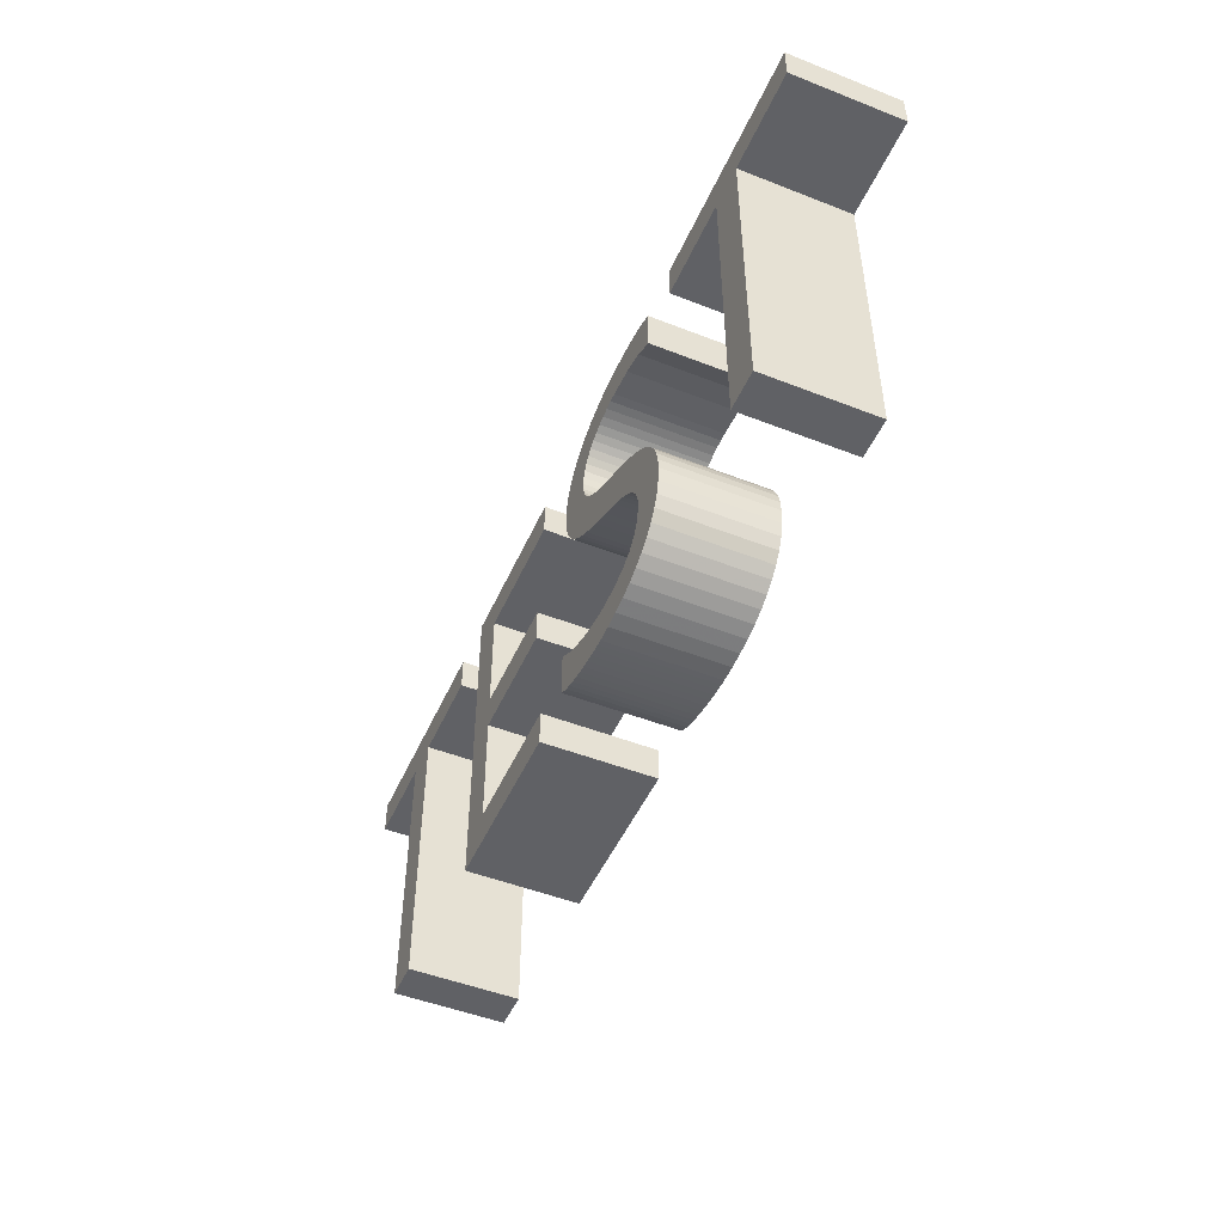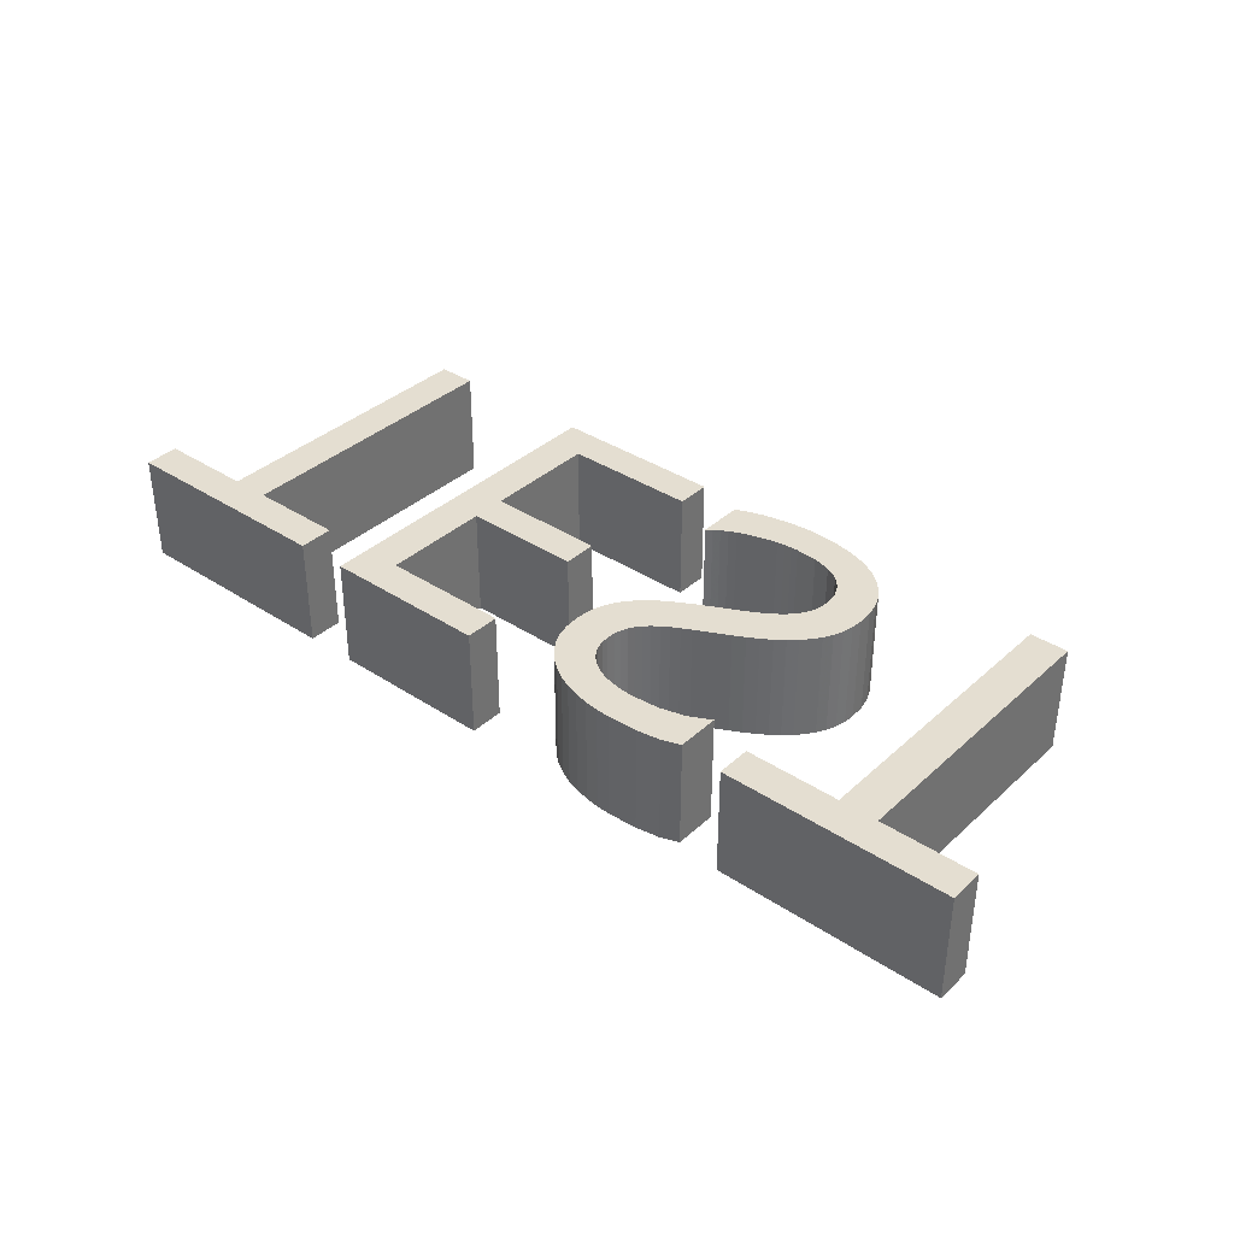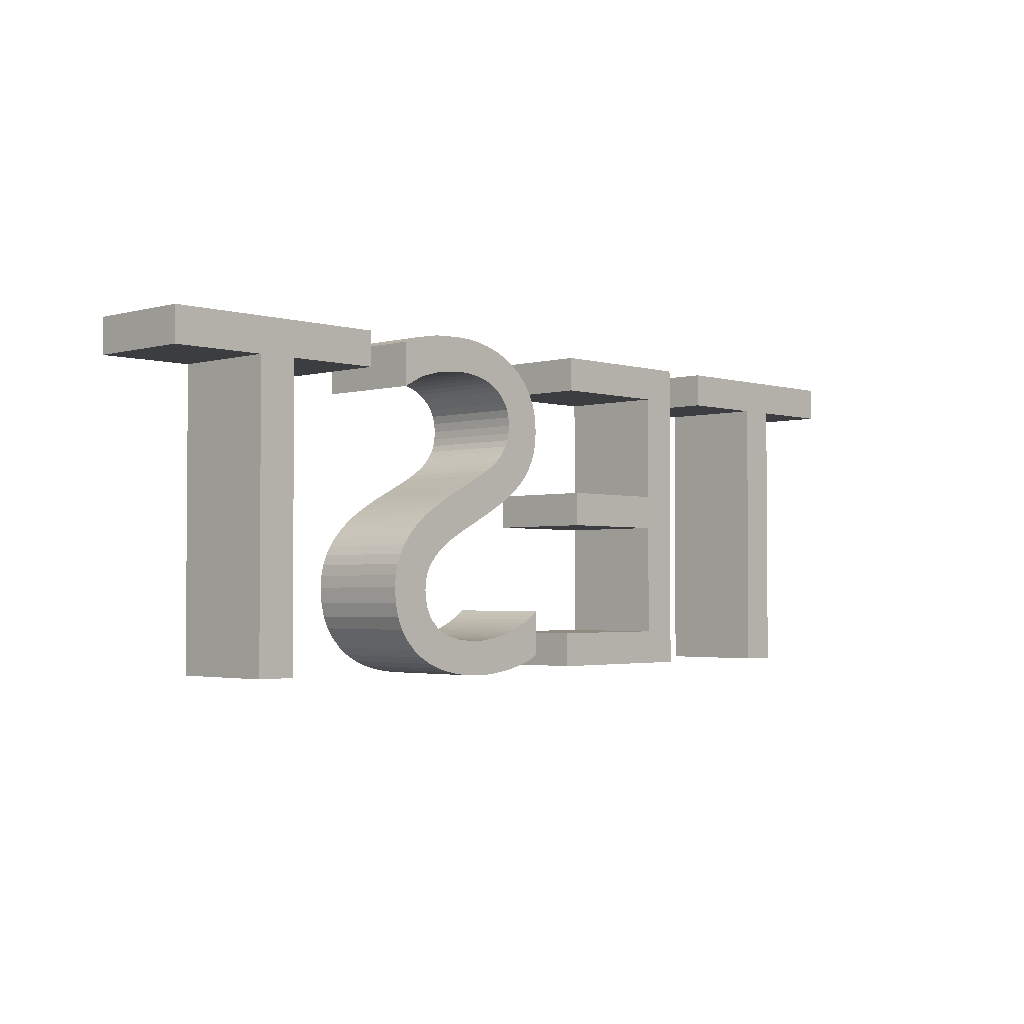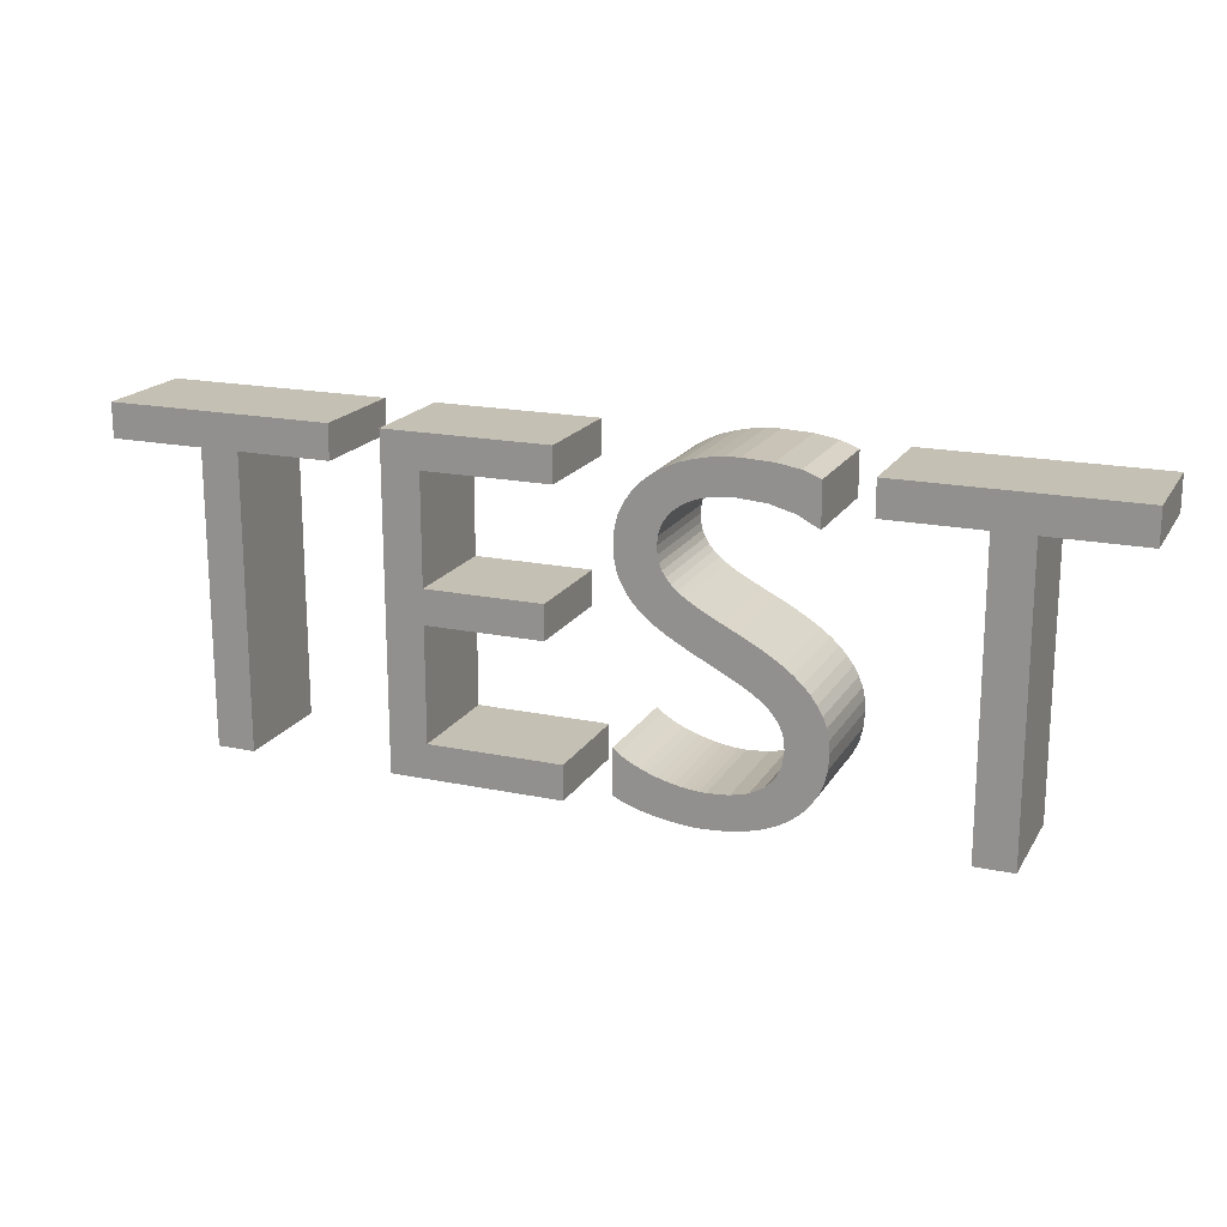
<metadata>
{"format":"obj","ext":"obj","renderer":"f3d","projection":"perspective","resolution":1024,"background":"white","views":[{"elev":-49.1,"azim":66.5,"up":"+Z"},{"elev":36.5,"azim":40.5,"up":"+Y"},{"elev":-2.5,"azim":133.8,"up":"+Z"},{"elev":18.3,"azim":22.0,"up":"+Z"}]}
</metadata>
<code>
o Object.1
v 213.4 -376.6 68.17
v 213.4 -376.6 61.07
v 142.7 -376.6 29.06
v 128 -376.6 37.12
v 126.2 -376.6 38.46
v 144.5 -376.6 28.03
v 123.3 -376.6 41.41
v 121.1 -376.6 44.86
v 120.4 -376.6 46.83
v 147.6 -376.6 25.88
v 137.4 -376.6 68.82
v 157.6 -376.6 58.07
v 142.6 -376.6 38.06
v 149.4 -376.6 34.32
v 136.4 -376.6 41.24
v 134.7 -376.6 42.22
v 158.9 -376.6 24.69
v 131.8 -376.6 44.23
v 160.1 -376.6 14.91
v 158.4 -376.6 9.655
v 155.2 -376.6 5.645
v 145.6 -376.6 0.9585
v 139.6 -376.6 0.1065
v 135.4 -376.6 0.02856
v 134.1 -376.6 0.1143
v 129.4 -376.6 0.7039
v 153.2 -376.6 60.36
v 148.1 -376.6 61.73
v 142.3 -376.6 62.19
v 140.6 -376.6 62.13
v 138.9 -376.6 61.95
v 129.3 -376.6 56.76
v 128.2 -376.6 53.83
v 128.2 -376.6 50.45
v 128.5 -376.6 48.97
v 129 -376.6 47.65
v 129.8 -376.6 46.44
v 150 -376.6 23.51
v 151.6 -376.6 20.79
v 152 -376.6 19.22
v 152.1 -376.6 17.49
v 151.7 -376.6 14.38
v 148.6 -376.6 9.749
v 137.7 -376.6 7.06
v 136.3 -376.6 7.107
v 129.9 -376.6 8.198
v 122.1 -376.6 11.35
v 126.6 -376.6 9.227
v 125 -376.6 9.858
v 110 -376.6 8.229
v 74.42 -376.6 68.17
v 108.5 -376.6 68.17
v 82.28 -376.6 38.76
v 106.5 -376.6 31.7
v 82.28 -376.6 31.7
v 82.28 -376.6 8.229
v 63.9 -376.6 68.17
v 44.54 -376.6 1.122
v 36.69 -376.6 61.07
v 17.38 -376.6 68.17
v 166.9 -354.1 61.07
v 186.2 -354.1 61.07
v 119.7 -354.1 13.09
v 120.7 -354.1 3.26
v 134.2 -354.1 33.45
v 132 -354.1 34.65
v 140.7 -354.1 30.09
v 142.7 -354.1 29.06
v 128 -354.1 37.12
v 144.5 -354.1 28.03
v 124.6 -354.1 39.88
v 122.1 -354.1 43.07
v 146.2 -354.1 26.97
v 120.4 -354.1 46.83
v 147.6 -354.1 25.88
v 120 -354.1 54.31
v 127.1 -354.1 64.95
v 129.4 -354.1 66.29
v 131.9 -354.1 67.38
v 137.4 -354.1 68.82
v 140.2 -354.1 69.18
v 143.1 -354.1 69.3
v 149.1 -354.1 69.03
v 142.6 -354.1 38.06
v 149.4 -354.1 34.32
v 136.4 -354.1 41.24
v 151.5 -354.1 32.96
v 134.7 -354.1 42.22
v 156.6 -354.1 28.32
v 157.9 -354.1 26.56
v 158.9 -354.1 24.69
v 159.7 -354.1 22.66
v 160.1 -354.1 14.91
v 158.4 -354.1 9.655
v 157 -354.1 7.507
v 150.9 -354.1 2.766
v 145.6 -354.1 0.9585
v 135.4 -354.1 0.02856
v 132.6 -354.1 0.2571
v 129.4 -354.1 0.7039
v 123.2 -354.1 2.221
v 120.9 -354.1 12.19
v 148.1 -354.1 61.73
v 142.3 -354.1 62.19
v 138.9 -354.1 61.95
v 137.2 -354.1 61.65
v 135.5 -354.1 61.22
v 132.6 -354.1 59.9
v 129.3 -354.1 56.76
v 128.1 -354.1 52.09
v 129 -354.1 47.65
v 129.8 -354.1 46.44
v 151.6 -354.1 20.79
v 152 -354.1 19.22
v 150.5 -354.1 11.8
v 145.8 -354.1 8.255
v 142.2 -354.1 7.359
v 137.7 -354.1 7.06
v 136.3 -354.1 7.107
v 134.8 -354.1 7.247
v 133.1 -354.1 7.481
v 131.5 -354.1 7.801
v 129.9 -354.1 8.198
v 128.2 -354.1 8.674
v 125 -354.1 9.858
v 74.42 -354.1 1.122
v 74.42 -354.1 68.17
v 106.5 -354.1 38.76
v 106.5 -354.1 31.7
v 82.28 -354.1 8.229
v 44.54 -354.1 1.122
v 36.69 -354.1 1.122
v 36.69 -354.1 61.07
v 194 -354.1 61.07
v 213.4 -354.1 61.07
v 194 -376.6 61.07
v 194 -354.1 1.122
v 194 -376.6 1.122
v 186.2 -376.6 1.122
v 186.2 -354.1 1.122
v 186.2 -376.6 61.07
v 166.9 -376.6 61.07
v 166.9 -354.1 68.17
v 166.9 -376.6 68.17
v 213.4 -354.1 68.17
v 119.7 -376.6 3.834
v 119.7 -354.1 3.834
v 119.7 -376.6 13.09
v 120.9 -376.6 12.19
v 122.1 -354.1 11.35
v 123.5 -354.1 10.57
v 123.5 -376.6 10.57
v 126.6 -354.1 9.227
v 128.2 -376.6 8.674
v 131.5 -376.6 7.801
v 133.1 -376.6 7.481
v 134.8 -376.6 7.247
v 142.2 -376.6 7.359
v 145.8 -376.6 8.255
v 148.6 -354.1 9.749
v 150.5 -376.6 11.8
v 151.7 -354.1 14.38
v 152.1 -354.1 17.49
v 150.9 -354.1 22.21
v 150.9 -376.6 22.21
v 150 -354.1 23.51
v 148.9 -354.1 24.73
v 148.9 -376.6 24.73
v 146.2 -376.6 26.97
v 140.7 -376.6 30.09
v 138.6 -354.1 31.16
v 138.6 -376.6 31.16
v 136.5 -354.1 32.26
v 136.5 -376.6 32.26
v 134.2 -376.6 33.45
v 132 -376.6 34.65
v 129.9 -354.1 35.86
v 129.9 -376.6 35.86
v 126.2 -354.1 38.46
v 124.6 -376.6 39.88
v 123.3 -354.1 41.41
v 122.1 -376.6 43.07
v 121.1 -354.1 44.86
v 120 -354.1 49
v 120 -376.6 49
v 119.8 -354.1 51.39
v 119.8 -376.6 51.39
v 120 -376.6 54.31
v 120.7 -354.1 56.97
v 120.7 -376.6 56.97
v 121.8 -354.1 59.36
v 121.8 -376.6 59.36
v 123.3 -354.1 61.49
v 123.3 -376.6 61.49
v 125.1 -354.1 63.35
v 125.1 -376.6 63.35
v 127.1 -376.6 64.95
v 129.4 -376.6 66.29
v 131.9 -376.6 67.38
v 134.6 -354.1 68.22
v 134.6 -376.6 68.22
v 140.2 -376.6 69.18
v 143.1 -376.6 69.3
v 149.1 -376.6 69.03
v 153.9 -354.1 68.24
v 153.9 -376.6 68.24
v 157.6 -376.6 66.91
v 157.6 -354.1 66.91
v 153.2 -354.1 60.36
v 157.6 -354.1 58.07
v 140.6 -354.1 62.13
v 137.2 -376.6 61.65
v 135.5 -376.6 61.22
v 134 -354.1 60.63
v 134 -376.6 60.63
v 132.6 -376.6 59.9
v 131.3 -354.1 59.01
v 131.3 -376.6 59.01
v 130.2 -354.1 57.96
v 130.2 -376.6 57.96
v 128.6 -354.1 55.39
v 128.6 -376.6 55.39
v 128.2 -354.1 53.83
v 128.1 -376.6 52.09
v 128.2 -354.1 50.45
v 128.5 -354.1 48.97
v 130.7 -354.1 45.3
v 130.7 -376.6 45.3
v 131.8 -354.1 44.23
v 133.2 -354.1 43.21
v 133.2 -376.6 43.21
v 138.3 -354.1 40.24
v 138.3 -376.6 40.24
v 140.3 -354.1 39.18
v 140.3 -376.6 39.18
v 145 -354.1 36.86
v 145 -376.6 36.86
v 147.2 -354.1 35.61
v 147.2 -376.6 35.61
v 151.5 -376.6 32.96
v 153.4 -354.1 31.51
v 153.4 -376.6 31.51
v 155.1 -354.1 29.97
v 155.1 -376.6 29.97
v 156.6 -376.6 28.32
v 157.9 -376.6 26.56
v 159.7 -376.6 22.66
v 160.2 -354.1 20.45
v 160.2 -376.6 20.45
v 160.4 -354.1 18.05
v 160.4 -376.6 18.05
v 159.5 -354.1 12.12
v 159.5 -376.6 12.12
v 157 -376.6 7.507
v 155.2 -354.1 5.645
v 153.2 -354.1 4.068
v 153.2 -376.6 4.068
v 150.9 -376.6 2.766
v 148.3 -354.1 1.73
v 148.3 -376.6 1.73
v 142.7 -354.1 0.426
v 142.7 -376.6 0.426
v 139.6 -354.1 0.1065
v 136.5 -354.1 -1.5e-05
v 136.5 -376.6 -1.5e-05
v 134.1 -354.1 0.1143
v 132.6 -376.6 0.2571
v 131 -354.1 0.4546
v 131 -376.6 0.4546
v 127.8 -354.1 1.005
v 127.8 -376.6 1.005
v 126.2 -354.1 1.359
v 126.2 -376.6 1.359
v 124.7 -354.1 1.764
v 124.7 -376.6 1.764
v 123.2 -376.6 2.221
v 121.9 -354.1 2.722
v 121.9 -376.6 2.722
v 120.7 -376.6 3.26
v 110 -376.6 1.122
v 110 -354.1 1.122
v 74.42 -376.6 1.122
v 108.5 -354.1 68.17
v 108.5 -376.6 61.07
v 108.5 -354.1 61.07
v 82.28 -376.6 61.07
v 82.28 -354.1 38.76
v 82.28 -354.1 61.07
v 106.5 -376.6 38.76
v 82.28 -354.1 31.7
v 110 -354.1 8.229
v 44.54 -354.1 61.07
v 44.54 -376.6 61.07
v 36.69 -376.6 1.122
v 17.38 -376.6 61.07
v 17.38 -354.1 61.07
v 63.9 -354.1 68.17
v 17.38 -354.1 68.17
v 63.9 -354.1 61.07
v 63.9 -376.6 61.07
f 1 136 2
f 136 139 138
f 141 144 142
f 141 1 144
f 136 141 139
f 1 141 136
f 279 148 146
f 172 175 174
f 172 176 175
f 170 176 172
f 3 176 170
f 3 178 176
f 3 4 178
f 3 5 4
f 6 5 3
f 6 180 5
f 6 7 180
f 6 182 7
f 169 182 6
f 169 8 182
f 169 9 8
f 10 9 169
f 10 185 9
f 10 187 185
f 168 187 10
f 168 188 187
f 188 192 190
f 188 194 192
f 188 196 194
f 188 197 196
f 188 198 197
f 188 199 198
f 199 11 201
f 11 203 202
f 203 206 204
f 206 12 207
f 235 237 13
f 235 239 237
f 233 239 235
f 233 14 239
f 15 14 233
f 15 240 14
f 15 242 240
f 15 244 242
f 16 244 15
f 16 245 244
f 16 246 245
f 231 246 16
f 231 17 246
f 231 247 17
f 18 247 231
f 18 249 247
f 18 251 249
f 18 19 251
f 228 19 18
f 19 20 253
f 19 254 20
f 19 21 254
f 21 258 257
f 258 22 260
f 22 23 262
f 23 24 265
f 24 267 25
f 267 26 269
f 26 273 271
f 273 276 275
f 276 279 278
f 279 149 148
f 188 11 199
f 188 203 11
f 203 12 206
f 203 27 12
f 203 28 27
f 203 29 28
f 203 30 29
f 203 31 30
f 203 212 31
f 203 213 212
f 203 215 213
f 188 215 203
f 188 216 215
f 188 218 216
f 188 220 218
f 188 32 220
f 188 222 32
f 188 33 222
f 188 224 33
f 188 34 224
f 188 35 34
f 188 36 35
f 188 37 36
f 188 228 37
f 19 258 21
f 19 22 258
f 22 24 23
f 24 26 267
f 26 276 273
f 276 149 279
f 168 228 188
f 38 228 168
f 38 19 228
f 165 19 38
f 39 19 165
f 40 19 39
f 41 19 40
f 42 19 41
f 161 19 42
f 43 19 161
f 159 19 43
f 159 22 19
f 158 22 159
f 22 26 24
f 26 149 276
f 44 22 158
f 45 22 44
f 157 22 45
f 156 22 157
f 155 22 156
f 46 22 155
f 46 26 22
f 26 47 149
f 154 26 46
f 48 26 154
f 49 26 48
f 26 152 47
f 26 49 152
f 50 282 280
f 51 284 52
f 51 286 284
f 53 54 289
f 53 55 54
f 56 282 50
f 56 51 282
f 51 53 286
f 53 56 55
f 53 51 56
f 57 293 300
f 293 294 58
f 59 60 295
f 59 57 60
f 293 59 294
f 57 59 293
f 135 134 145
f 137 140 134
f 61 143 62
f 143 145 62
f 140 62 134
f 134 62 145
f 147 63 64
f 173 65 171
f 65 66 171
f 171 66 67
f 67 66 68
f 66 177 68
f 177 69 68
f 69 179 68
f 68 179 70
f 179 71 70
f 71 181 70
f 181 72 70
f 70 72 73
f 72 183 73
f 183 74 73
f 73 74 75
f 74 184 75
f 184 186 75
f 75 186 167
f 186 76 167
f 189 191 76
f 191 193 76
f 193 195 76
f 195 77 76
f 77 78 76
f 78 79 76
f 200 80 79
f 81 82 80
f 83 205 82
f 208 210 205
f 84 236 234
f 236 238 234
f 234 238 232
f 238 85 232
f 232 85 86
f 85 87 86
f 87 241 86
f 241 243 86
f 86 243 88
f 243 89 88
f 89 90 88
f 88 90 230
f 90 91 230
f 91 92 230
f 230 92 229
f 92 248 229
f 248 250 229
f 250 93 229
f 229 93 227
f 252 94 93
f 94 95 93
f 95 255 93
f 256 96 255
f 259 97 96
f 261 263 97
f 264 98 263
f 266 99 98
f 268 100 99
f 270 272 100
f 274 101 272
f 277 64 101
f 63 102 64
f 79 80 76
f 80 82 76
f 205 210 82
f 210 209 82
f 209 103 82
f 103 104 82
f 104 211 82
f 211 105 82
f 105 106 82
f 106 107 82
f 107 214 82
f 82 214 76
f 214 108 76
f 108 217 76
f 217 219 76
f 219 109 76
f 109 221 76
f 221 223 76
f 223 110 76
f 110 225 76
f 225 226 76
f 226 111 76
f 111 112 76
f 112 227 76
f 255 96 93
f 96 97 93
f 263 98 97
f 99 100 98
f 272 101 100
f 64 102 101
f 76 227 167
f 167 227 166
f 227 93 166
f 166 93 164
f 164 93 113
f 113 93 114
f 114 93 163
f 163 93 162
f 162 93 115
f 115 93 160
f 160 93 116
f 93 97 116
f 116 97 117
f 98 100 97
f 101 102 100
f 117 97 118
f 118 97 119
f 119 97 120
f 120 97 121
f 121 97 122
f 122 97 123
f 97 100 123
f 102 150 100
f 123 100 124
f 124 100 153
f 153 100 125
f 150 151 100
f 151 125 100
f 281 126 291
f 283 285 127
f 285 288 127
f 128 129 287
f 129 290 287
f 291 126 130
f 126 127 130
f 288 287 127
f 290 130 287
f 130 127 287
f 299 292 297
f 131 132 292
f 296 298 133
f 298 297 133
f 132 133 292
f 292 133 297
f 2 134 135
f 2 136 134
f 136 137 134
f 136 138 137
f 138 140 137
f 138 139 140
f 139 62 140
f 139 141 62
f 141 61 62
f 141 142 61
f 142 143 61
f 142 144 143
f 144 145 143
f 144 1 145
f 1 135 145
f 1 2 135
f 146 63 147
f 146 148 63
f 148 102 63
f 148 149 102
f 149 150 102
f 149 47 150
f 47 151 150
f 47 152 151
f 152 125 151
f 152 49 125
f 49 153 125
f 49 48 153
f 48 124 153
f 48 154 124
f 154 123 124
f 154 46 123
f 46 122 123
f 46 155 122
f 155 121 122
f 155 156 121
f 156 120 121
f 156 157 120
f 157 119 120
f 157 45 119
f 45 118 119
f 45 44 118
f 44 117 118
f 44 158 117
f 158 116 117
f 158 159 116
f 159 160 116
f 159 43 160
f 43 115 160
f 43 161 115
f 161 162 115
f 161 42 162
f 42 163 162
f 42 41 163
f 41 114 163
f 41 40 114
f 40 113 114
f 40 39 113
f 39 164 113
f 39 165 164
f 165 166 164
f 165 38 166
f 38 167 166
f 38 168 167
f 168 75 167
f 168 10 75
f 10 73 75
f 10 169 73
f 169 70 73
f 169 6 70
f 6 68 70
f 6 3 68
f 3 67 68
f 3 170 67
f 170 171 67
f 170 172 171
f 172 173 171
f 172 174 173
f 174 65 173
f 174 175 65
f 175 66 65
f 175 176 66
f 176 177 66
f 176 178 177
f 178 69 177
f 178 4 69
f 4 179 69
f 4 5 179
f 5 71 179
f 5 180 71
f 180 181 71
f 180 7 181
f 7 72 181
f 7 182 72
f 182 183 72
f 182 8 183
f 8 74 183
f 8 9 74
f 9 184 74
f 9 185 184
f 185 186 184
f 185 187 186
f 187 76 186
f 187 188 76
f 188 189 76
f 188 190 189
f 190 191 189
f 190 192 191
f 192 193 191
f 192 194 193
f 194 195 193
f 194 196 195
f 196 77 195
f 196 197 77
f 197 78 77
f 197 198 78
f 198 79 78
f 198 199 79
f 199 200 79
f 199 201 200
f 201 80 200
f 201 11 80
f 11 81 80
f 11 202 81
f 202 82 81
f 202 203 82
f 203 83 82
f 203 204 83
f 204 205 83
f 204 206 205
f 206 208 205
f 206 207 208
f 207 210 208
f 207 12 210
f 12 209 210
f 12 27 209
f 27 103 209
f 27 28 103
f 28 104 103
f 28 29 104
f 29 211 104
f 29 30 211
f 30 105 211
f 30 31 105
f 31 106 105
f 31 212 106
f 212 107 106
f 212 213 107
f 213 214 107
f 213 215 214
f 215 108 214
f 215 216 108
f 216 217 108
f 216 218 217
f 218 219 217
f 218 220 219
f 220 109 219
f 220 32 109
f 32 221 109
f 32 222 221
f 222 223 221
f 222 33 223
f 33 110 223
f 33 224 110
f 224 225 110
f 224 34 225
f 34 226 225
f 34 35 226
f 35 111 226
f 35 36 111
f 36 112 111
f 36 37 112
f 37 227 112
f 37 228 227
f 228 229 227
f 228 18 229
f 18 230 229
f 18 231 230
f 231 88 230
f 231 16 88
f 16 86 88
f 16 15 86
f 15 232 86
f 15 233 232
f 233 234 232
f 233 235 234
f 235 84 234
f 235 13 84
f 13 236 84
f 13 237 236
f 237 238 236
f 237 239 238
f 239 85 238
f 239 14 85
f 14 87 85
f 14 240 87
f 240 241 87
f 240 242 241
f 242 243 241
f 242 244 243
f 244 89 243
f 244 245 89
f 245 90 89
f 245 246 90
f 246 91 90
f 246 17 91
f 17 92 91
f 17 247 92
f 247 248 92
f 247 249 248
f 249 250 248
f 249 251 250
f 251 93 250
f 251 19 93
f 19 252 93
f 19 253 252
f 253 94 252
f 253 20 94
f 20 95 94
f 20 254 95
f 254 255 95
f 254 21 255
f 21 256 255
f 21 257 256
f 257 96 256
f 257 258 96
f 258 259 96
f 258 260 259
f 260 97 259
f 260 22 97
f 22 261 97
f 22 262 261
f 262 263 261
f 262 23 263
f 23 264 263
f 23 265 264
f 265 98 264
f 265 24 98
f 24 266 98
f 24 25 266
f 25 99 266
f 25 267 99
f 267 268 99
f 267 269 268
f 269 100 268
f 269 26 100
f 26 270 100
f 26 271 270
f 271 272 270
f 271 273 272
f 273 274 272
f 273 275 274
f 275 101 274
f 275 276 101
f 276 277 101
f 276 278 277
f 278 64 277
f 278 279 64
f 279 147 64
f 279 146 147
f 280 126 281
f 280 282 126
f 282 127 126
f 282 51 127
f 51 283 127
f 51 52 283
f 52 285 283
f 52 284 285
f 284 288 285
f 284 286 288
f 286 287 288
f 286 53 287
f 53 128 287
f 53 289 128
f 289 129 128
f 289 54 129
f 54 290 129
f 54 55 290
f 55 130 290
f 55 56 130
f 56 291 130
f 56 50 291
f 50 281 291
f 50 280 281
f 300 292 299
f 300 293 292
f 293 131 292
f 293 58 131
f 58 132 131
f 58 294 132
f 294 133 132
f 294 59 133
f 59 296 133
f 59 295 296
f 295 298 296
f 295 60 298
f 60 297 298
f 60 57 297
f 57 299 297
f 57 300 299

</code>
